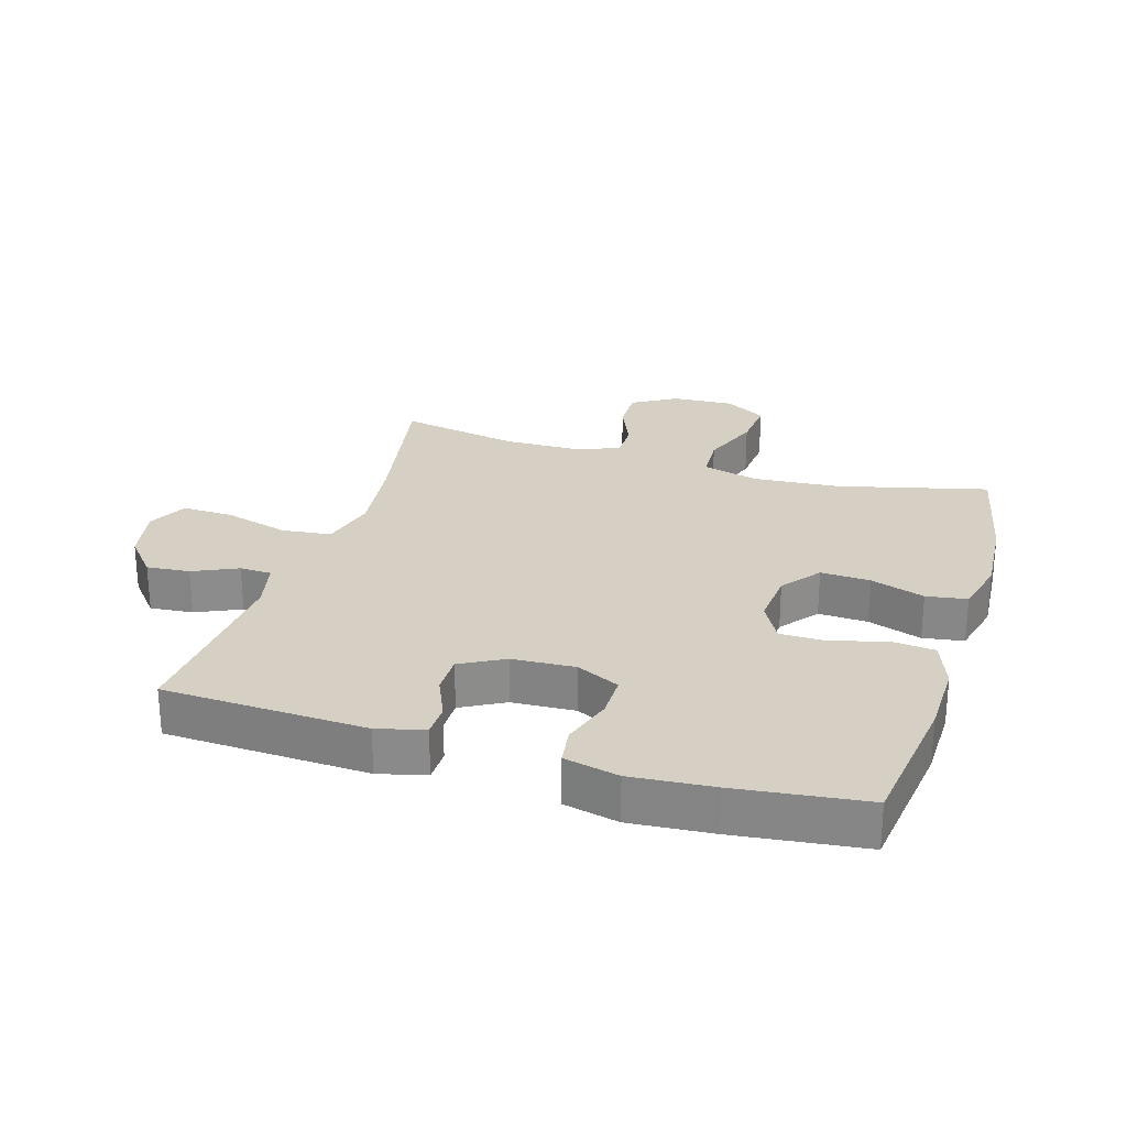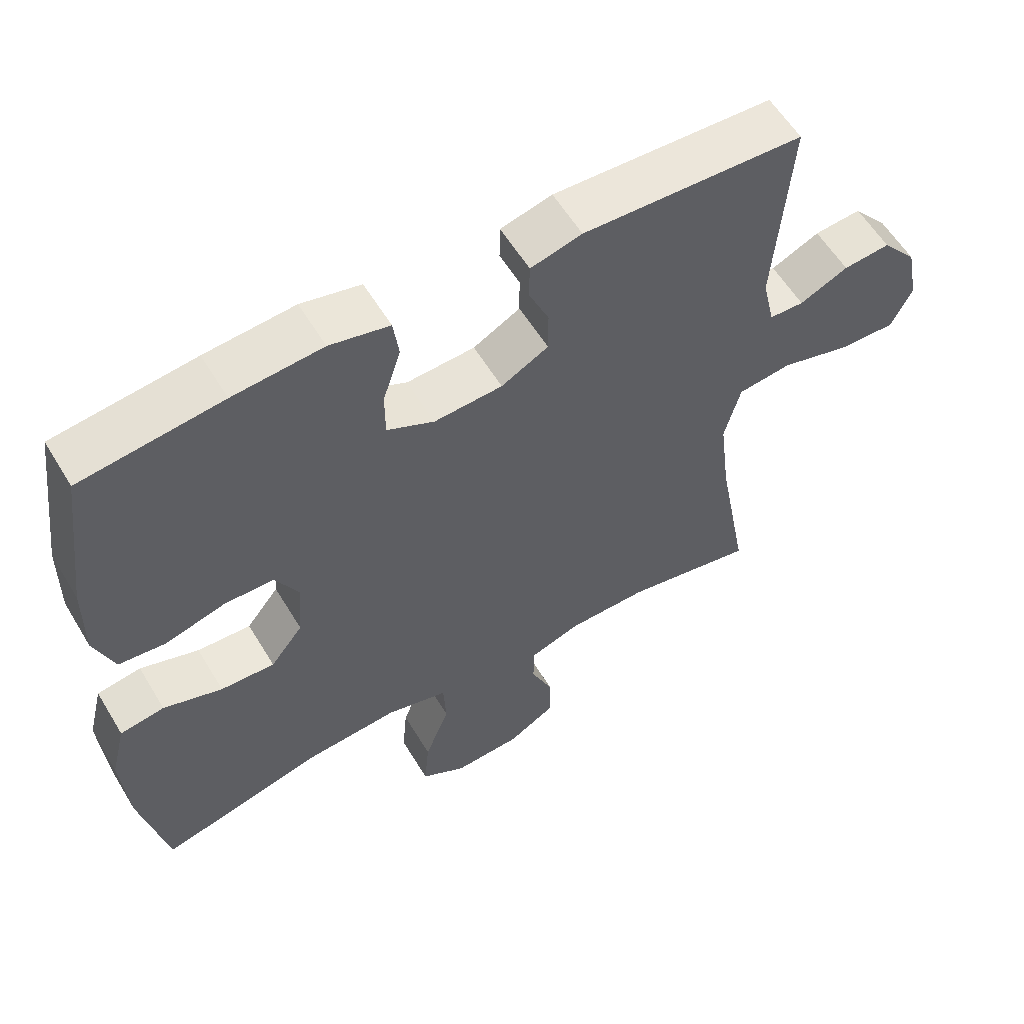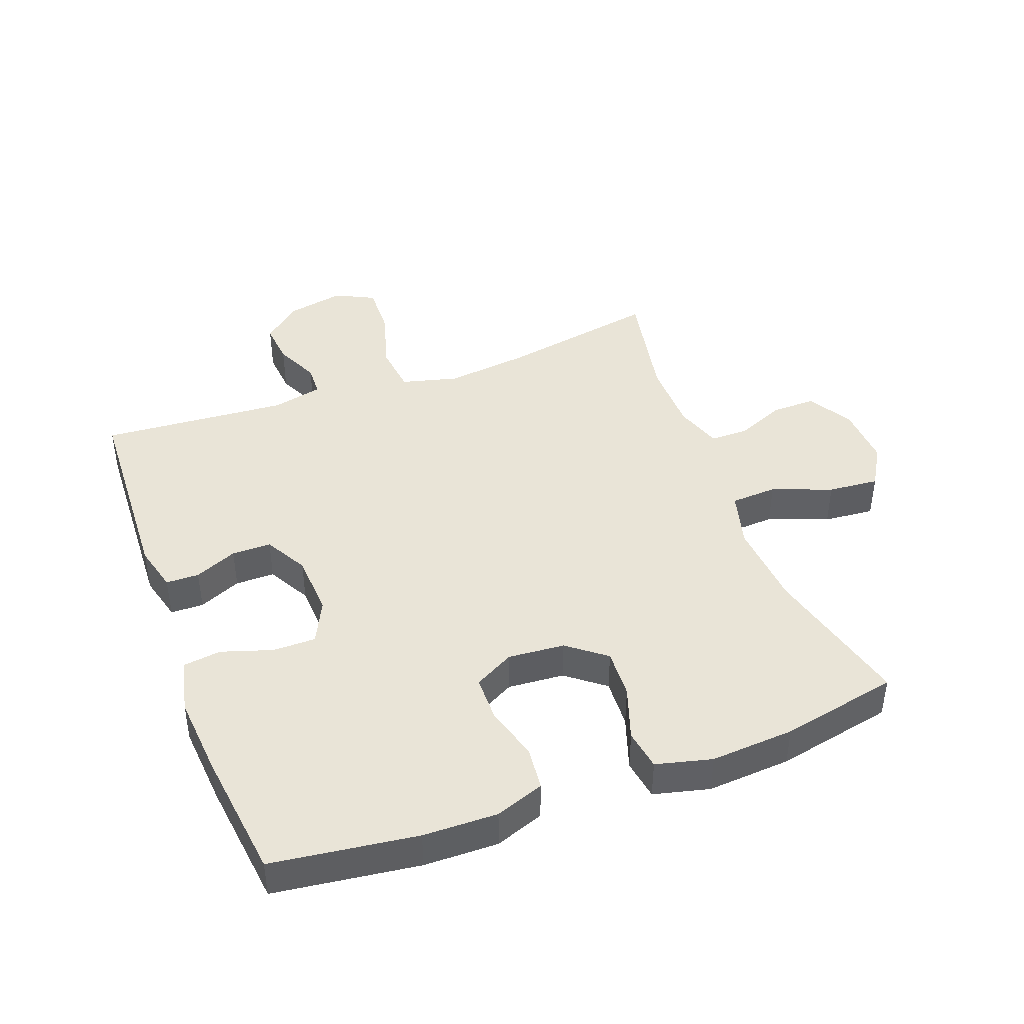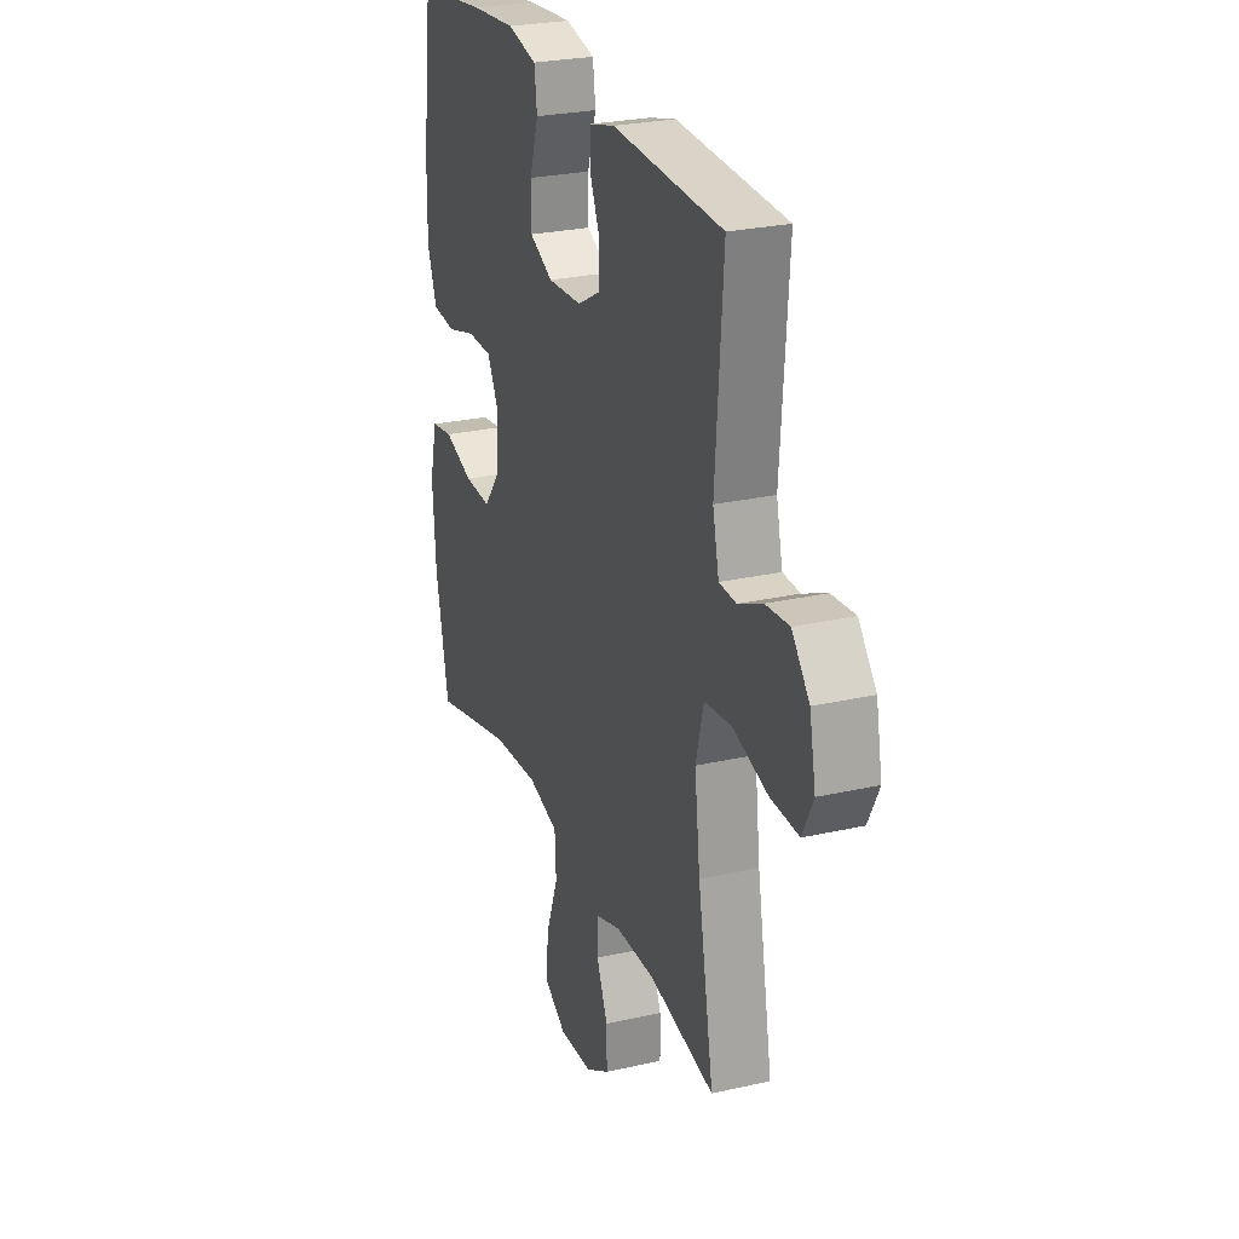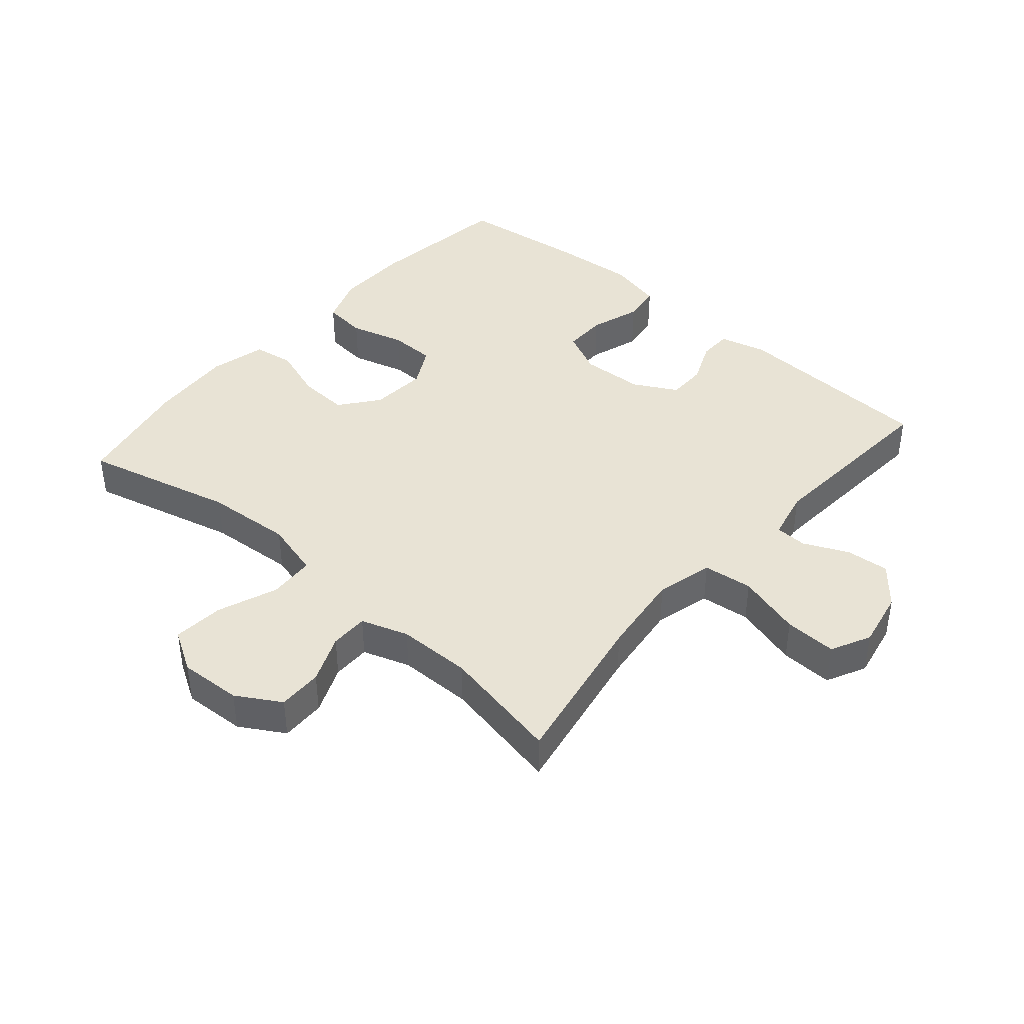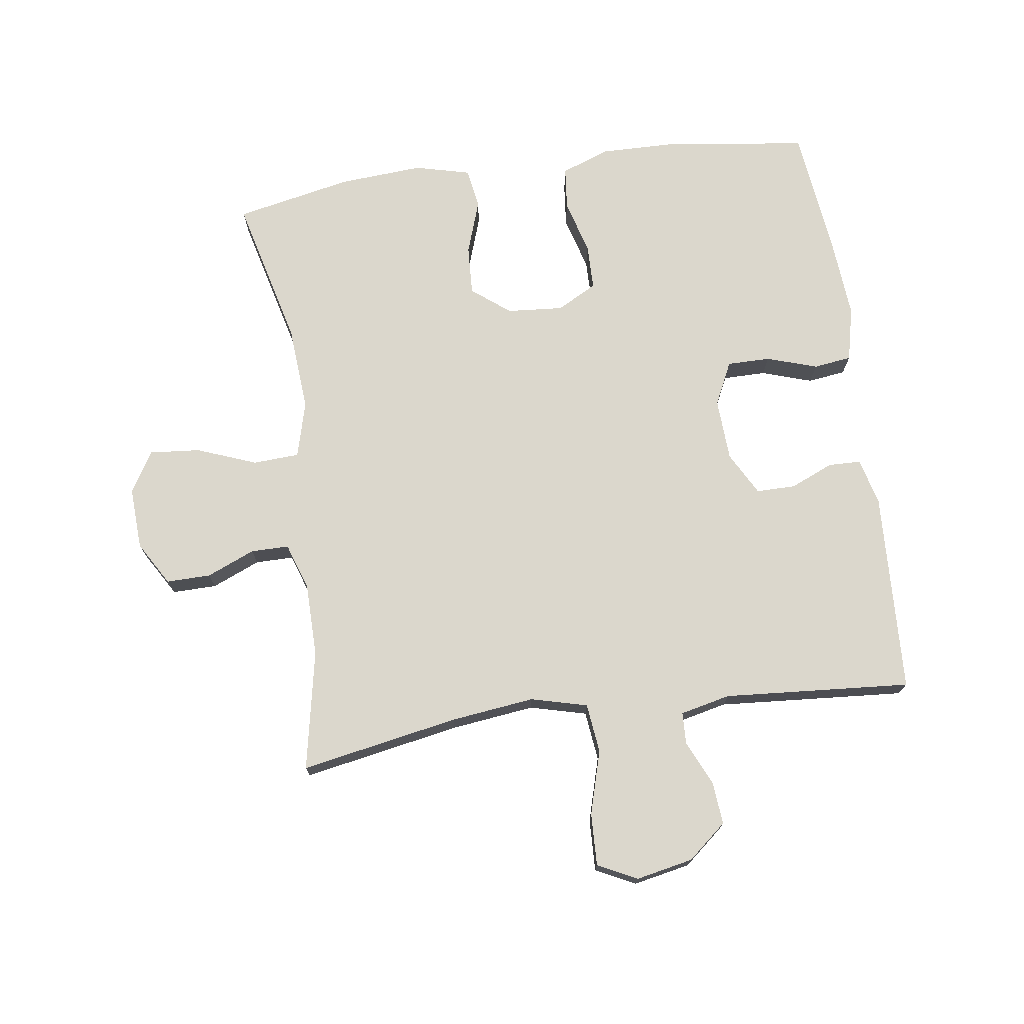
<metadata>
{"format":"obj","ext":"obj","renderer":"f3d","projection":"perspective","resolution":1024,"background":"white","views":[{"elev":26.1,"azim":16.9,"up":"+Y"},{"elev":58.2,"azim":149.1,"up":"+Z"},{"elev":42.9,"azim":69.5,"up":"+Y"},{"elev":26.0,"azim":-109.9,"up":"+Z"},{"elev":41.3,"azim":-139.1,"up":"+Y"},{"elev":73.2,"azim":-98.0,"up":"+Y"}]}
</metadata>
<code>
v 0.5 0.07 0.5
v 0.53 0.07 0.272
v 0.532 0.07 0.155
v 0.504 0.07 0.078
v 0.436 0.07 0.071
v 0.35 0.07 0.095
v 0.278 0.07 0.094
v 0.244 0.07 0.031
v 0.251 0.07 -0.058
v 0.298 0.07 -0.118
v 0.376 0.07 -0.114
v 0.461 0.07 -0.085
v 0.525 0.07 -0.095
v 0.547 0.07 -0.183
v 0.538 0.07 -0.315
v 0.5 0.07 -0.5
v 0.264 0.07 -0.441
v 0.128 0.07 -0.431
v 0.039 0.07 -0.455
v 0.035 0.07 -0.528
v 0.071 0.07 -0.622
v 0.078 0.07 -0.702
v 0.013 0.07 -0.741
v -0.085 0.07 -0.736
v -0.154 0.07 -0.695
v -0.153 0.07 -0.625
v -0.121 0.07 -0.549
v -0.121 0.07 -0.489
v -0.195 0.07 -0.464
v -0.311 0.07 -0.463
v -0.5 0.07 -0.5
v -0.454 0.07 -0.25
v -0.438 0.07 -0.118
v -0.461 0.07 -0.029
v -0.539 0.07 -0.02
v -0.64 0.07 -0.049
v -0.722 0.07 -0.052
v -0.753 0.07 0.01
v -0.735 0.07 0.1
v -0.684 0.07 0.161
v -0.616 0.07 0.155
v -0.546 0.07 0.123
v -0.496 0.07 0.125
v -0.478 0.07 0.204
v -0.5 0.07 0.5
v -0.181 0.07 0.515
v -0.107 0.07 0.496
v -0.106 0.07 0.444
v -0.135 0.07 0.377
v -0.135 0.07 0.315
v -0.067 0.07 0.278
v 0.032 0.07 0.273
v 0.1 0.07 0.306
v 0.1 0.07 0.374
v 0.074 0.07 0.454
v 0.082 0.07 0.514
v 0.168 0.07 0.534
v 0.297 0.07 0.524
v 0.5 0 0.5
v 0.53 0 0.272
v 0.532 0 0.155
v 0.504 0 0.078
v 0.436 0 0.071
v 0.35 0 0.095
v 0.278 0 0.094
v 0.244 0 0.031
v 0.251 0 -0.058
v 0.298 0 -0.118
v 0.376 0 -0.114
v 0.461 0 -0.085
v 0.525 0 -0.095
v 0.547 0 -0.183
v 0.538 0 -0.315
v 0.5 0 -0.5
v 0.264 0 -0.441
v 0.128 0 -0.431
v 0.039 0 -0.455
v 0.035 0 -0.528
v 0.071 0 -0.622
v 0.078 0 -0.702
v 0.013 0 -0.741
v -0.085 0 -0.736
v -0.154 0 -0.695
v -0.153 0 -0.625
v -0.121 0 -0.549
v -0.121 0 -0.489
v -0.195 0 -0.464
v -0.311 0 -0.463
v -0.5 0 -0.5
v -0.454 0 -0.25
v -0.438 0 -0.118
v -0.461 0 -0.029
v -0.539 0 -0.02
v -0.64 0 -0.049
v -0.722 0 -0.052
v -0.753 0 0.01
v -0.735 0 0.1
v -0.684 0 0.161
v -0.616 0 0.155
v -0.546 0 0.123
v -0.496 0 0.125
v -0.478 0 0.204
v -0.5 0 0.5
v -0.181 0 0.515
v -0.107 0 0.496
v -0.106 0 0.444
v -0.135 0 0.377
v -0.135 0 0.315
v -0.067 0 0.278
v 0.032 0 0.273
v 0.1 0 0.306
v 0.1 0 0.374
v 0.074 0 0.454
v 0.082 0 0.514
v 0.168 0 0.534
v 0.297 0 0.524
f 4 5 6
f 3 4 6
f 2 3 6
f 1 2 6
f 58 1 6
f 57 58 6
f 56 57 6
f 55 56 6
f 54 55 6
f 53 54 6 7
f 52 53 7 8
f 51 52 8 9
f 50 51 9 10
f 47 48 49
f 46 47 49
f 45 46 49
f 44 45 49
f 43 44 49 50
f 40 41 42
f 39 40 42
f 38 39 42
f 37 38 42
f 36 37 42
f 35 36 42
f 34 35 42 43
f 43 50 10
f 34 43 10
f 33 34 10
f 30 31 32
f 32 33 10
f 30 32 10
f 29 30 10
f 25 26 27
f 24 25 27
f 23 24 27
f 22 23 27
f 21 22 27
f 20 21 27
f 19 20 27 28
f 29 10 11
f 28 29 11
f 19 28 11
f 18 19 11
f 15 16 17
f 15 17 18
f 14 15 18
f 13 14 18
f 12 13 18
f 11 12 18
f 64 63 62
f 64 62 61
f 64 61 60
f 64 60 59
f 64 59 116
f 64 116 115
f 64 115 114
f 64 114 113
f 64 113 112
f 65 64 112 111
f 66 65 111 110
f 67 66 110 109
f 68 67 109 108
f 107 106 105
f 107 105 104
f 107 104 103
f 107 103 102
f 108 107 102 101
f 100 99 98
f 100 98 97
f 100 97 96
f 100 96 95
f 100 95 94
f 100 94 93
f 101 100 93 92
f 68 108 101
f 68 101 92
f 68 92 91
f 90 89 88
f 68 91 90
f 68 90 88
f 68 88 87
f 85 84 83
f 85 83 82
f 85 82 81
f 85 81 80
f 85 80 79
f 85 79 78
f 86 85 78 77
f 69 68 87
f 69 87 86
f 69 86 77
f 69 77 76
f 75 74 73
f 76 75 73
f 76 73 72
f 76 72 71
f 76 71 70
f 76 70 69
f 1 59 60 2
f 2 60 61 3
f 3 61 62 4
f 4 62 63 5
f 5 63 64 6
f 6 64 65 7
f 7 65 66 8
f 8 66 67 9
f 9 67 68 10
f 10 68 69 11
f 11 69 70 12
f 12 70 71 13
f 13 71 72 14
f 14 72 73 15
f 15 73 74 16
f 16 74 75 17
f 17 75 76 18
f 18 76 77 19
f 19 77 78 20
f 20 78 79 21
f 21 79 80 22
f 22 80 81 23
f 23 81 82 24
f 24 82 83 25
f 25 83 84 26
f 26 84 85 27
f 27 85 86 28
f 28 86 87 29
f 29 87 88 30
f 30 88 89 31
f 31 89 90 32
f 32 90 91 33
f 33 91 92 34
f 34 92 93 35
f 35 93 94 36
f 36 94 95 37
f 37 95 96 38
f 38 96 97 39
f 39 97 98 40
f 40 98 99 41
f 41 99 100 42
f 42 100 101 43
f 43 101 102 44
f 44 102 103 45
f 45 103 104 46
f 46 104 105 47
f 47 105 106 48
f 48 106 107 49
f 49 107 108 50
f 50 108 109 51
f 51 109 110 52
f 52 110 111 53
f 53 111 112 54
f 54 112 113 55
f 55 113 114 56
f 56 114 115 57
f 57 115 116 58
f 58 116 59 1

</code>
